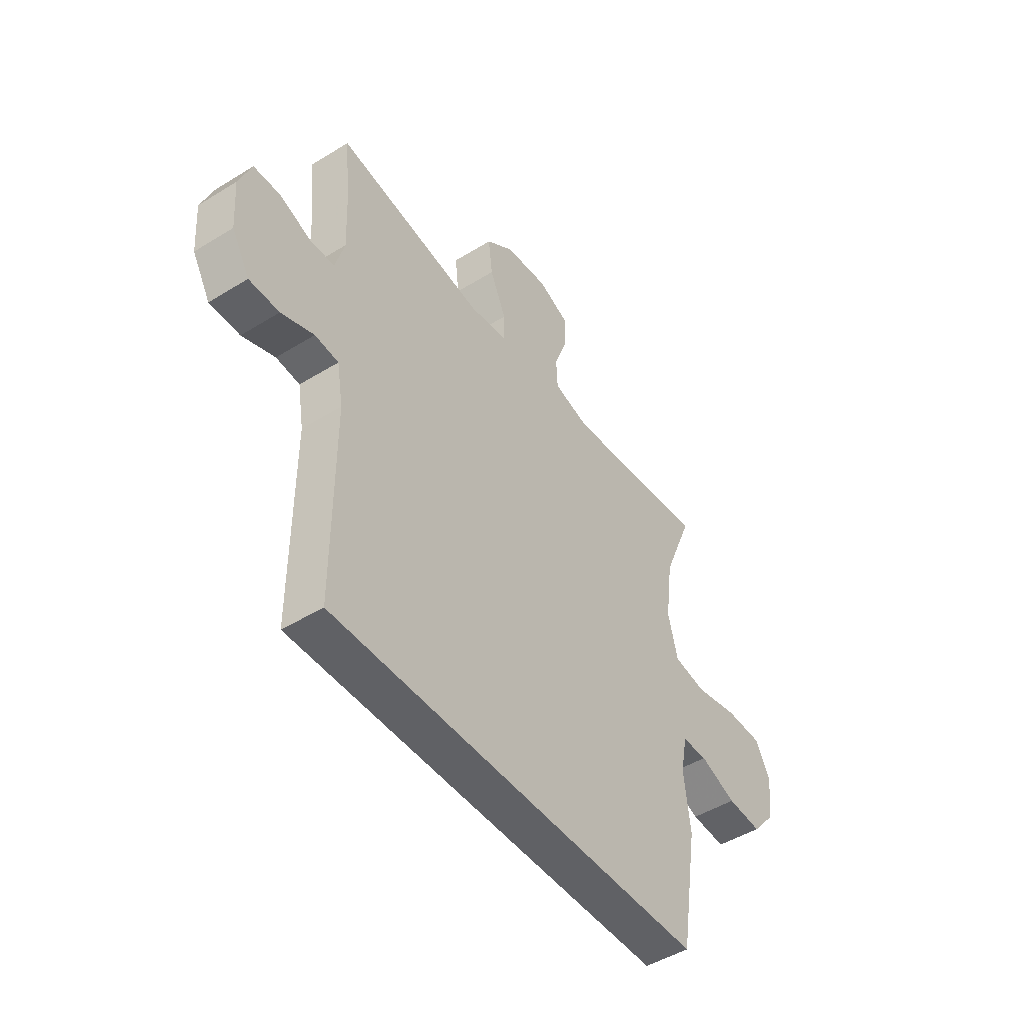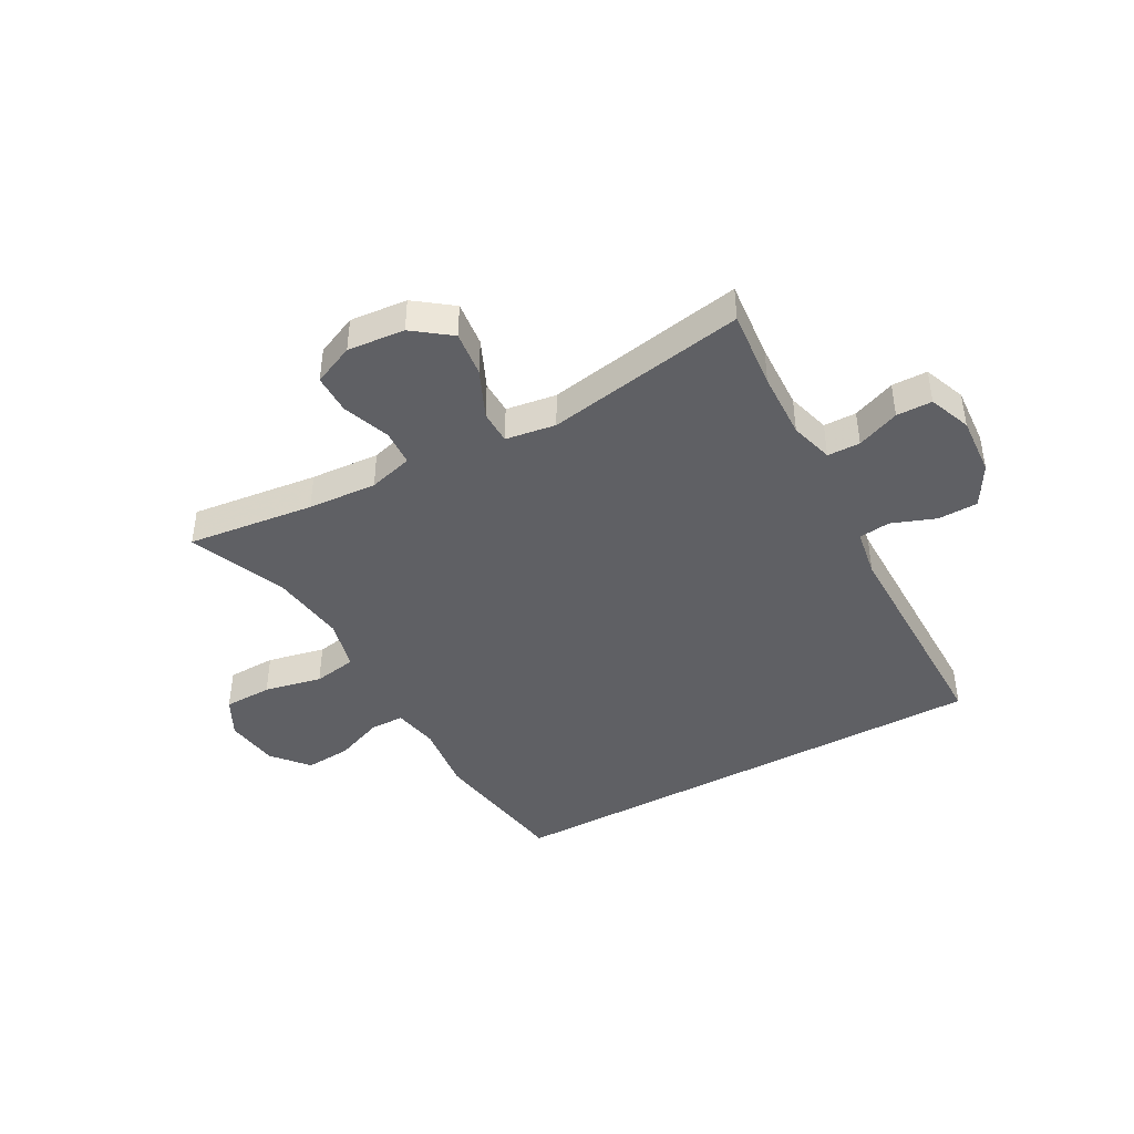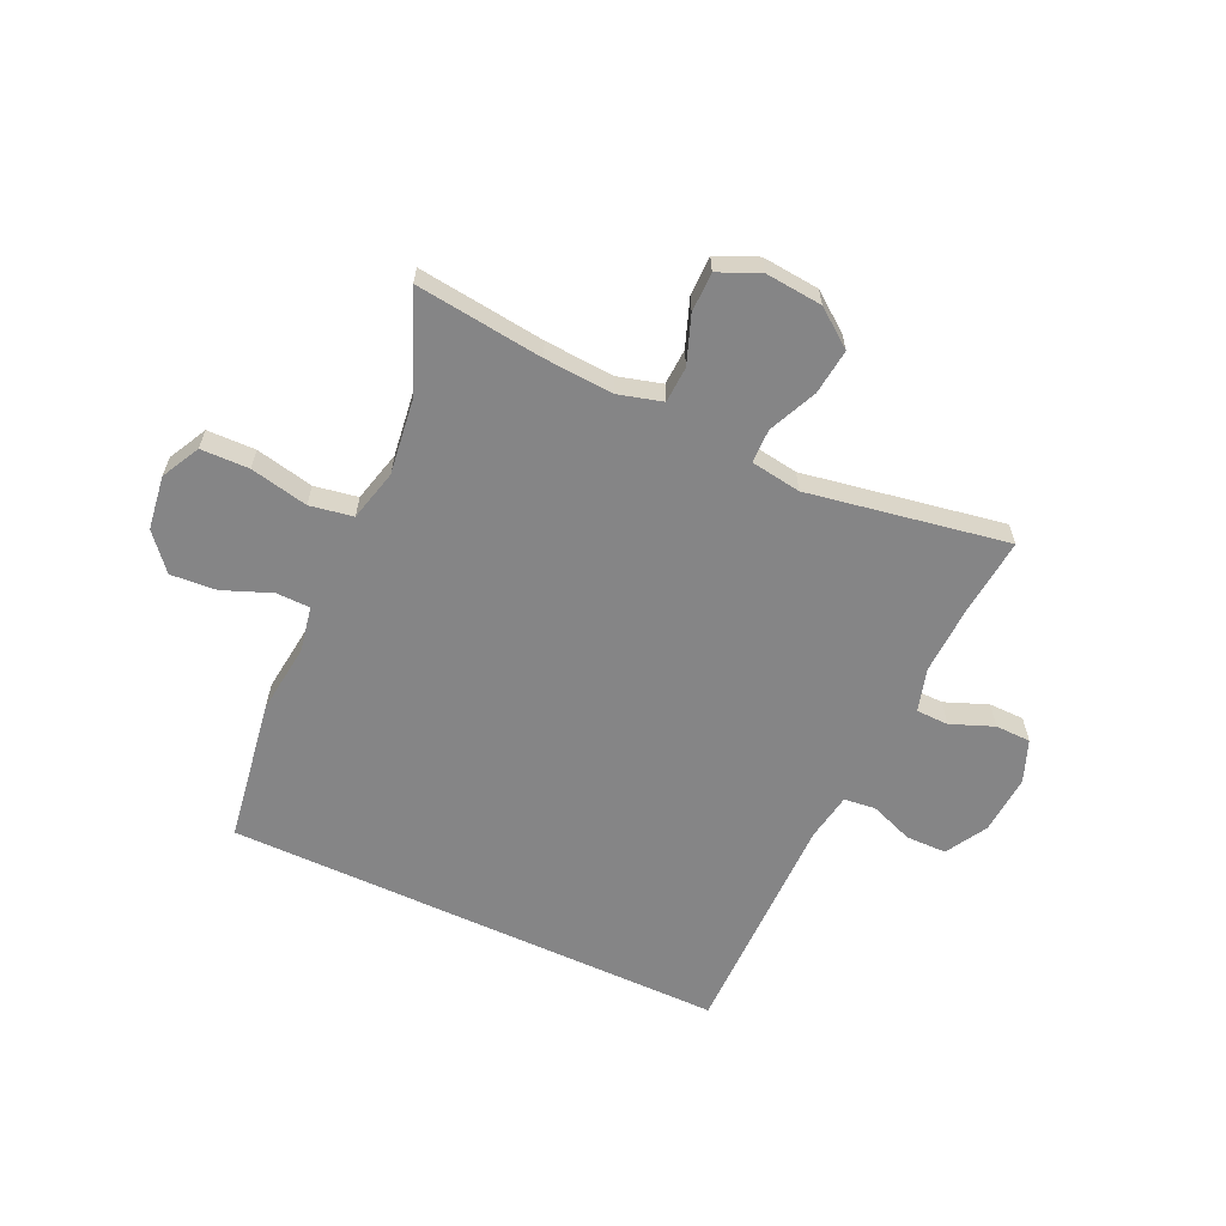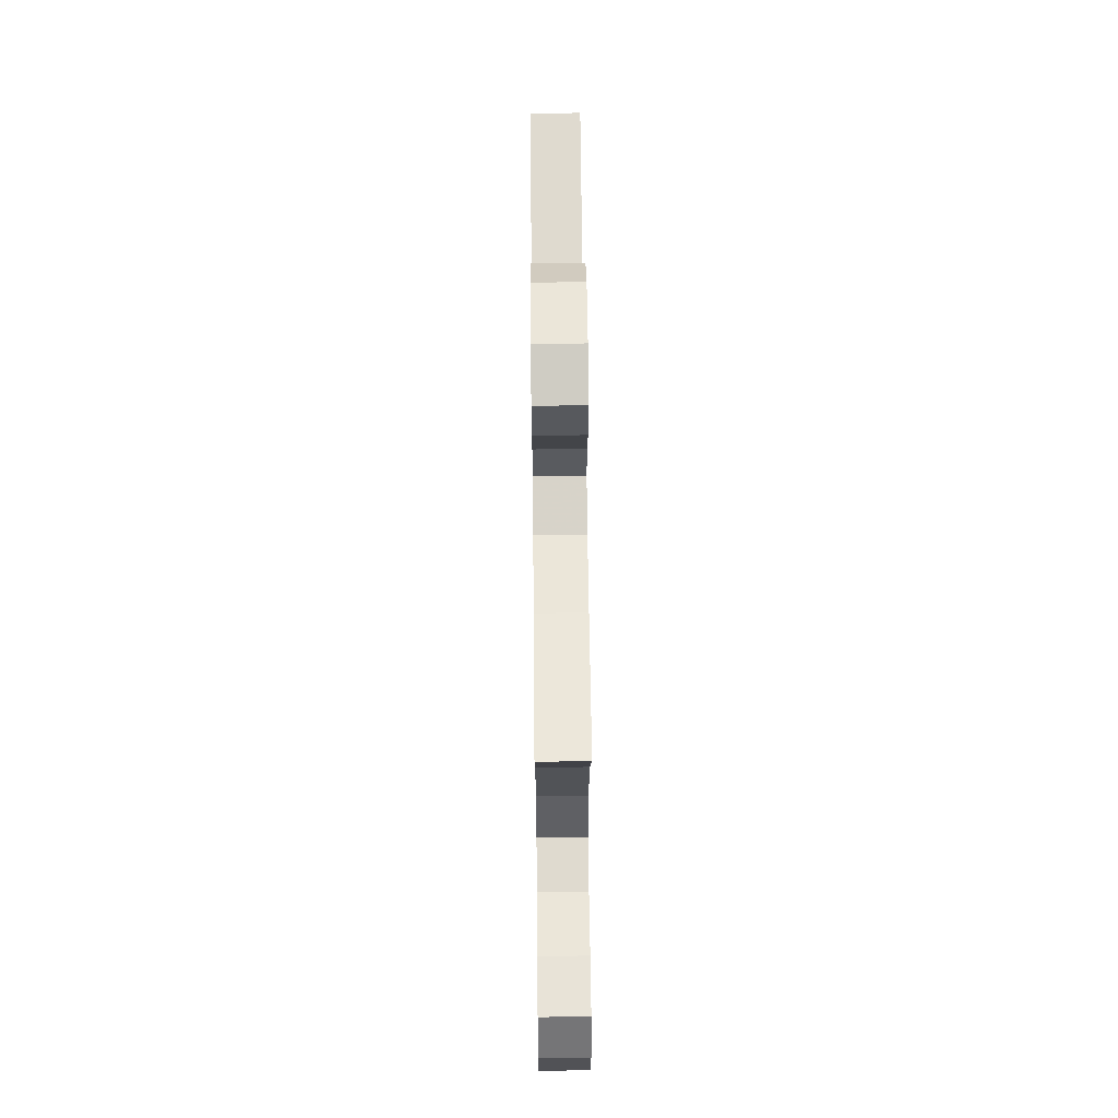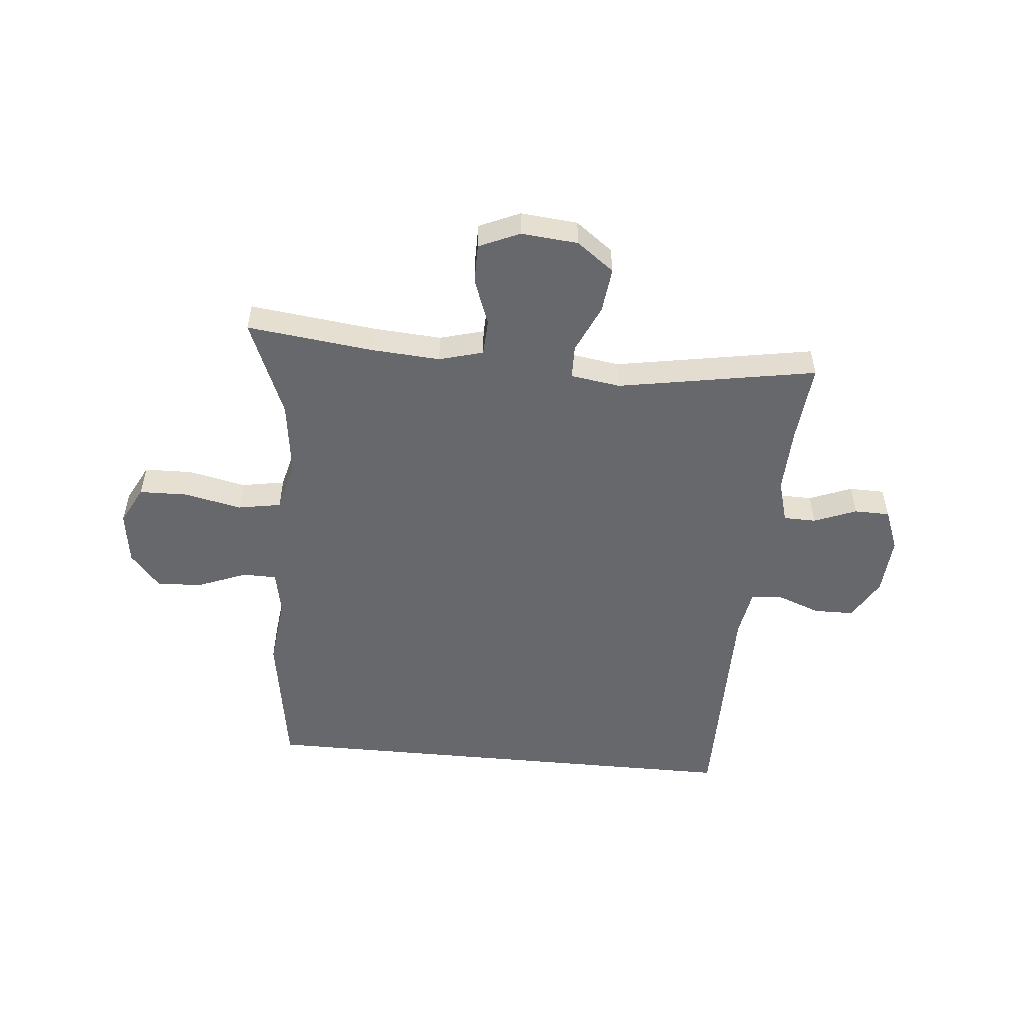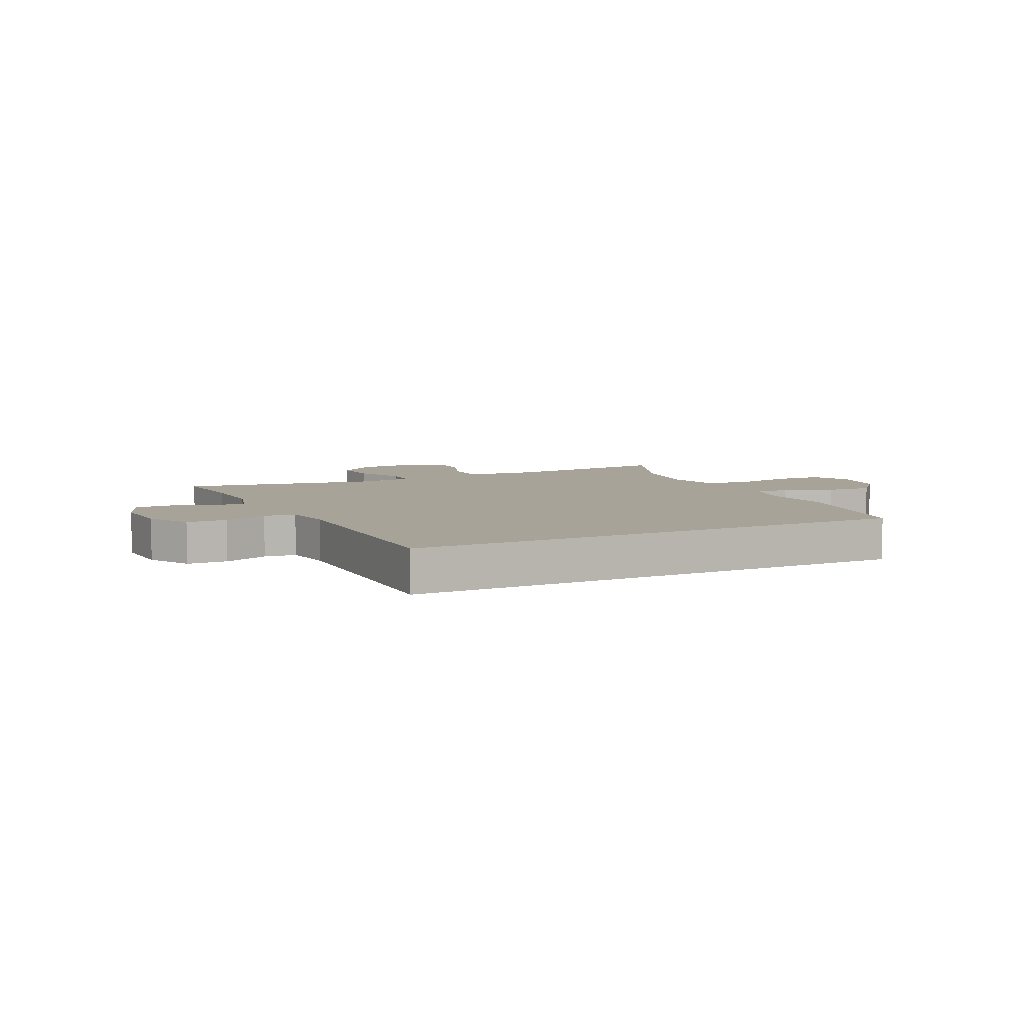
<metadata>
{"format":"obj","ext":"obj","renderer":"f3d","projection":"perspective","resolution":1024,"background":"white","views":[{"elev":-47.4,"azim":124.9,"up":"+Z"},{"elev":-43.2,"azim":28.8,"up":"+Y"},{"elev":-61.9,"azim":-24.9,"up":"+Y"},{"elev":60.7,"azim":-90.6,"up":"+Z"},{"elev":-52.5,"azim":-5.4,"up":"+Y"},{"elev":6.8,"azim":154.3,"up":"+Y"}]}
</metadata>
<code>
v 0.5 0.07 0.5
v 0.487 0.07 0.364
v 0.483 0.07 0.249
v 0.504 0.07 0.175
v 0.56 0.07 0.174
v 0.633 0.07 0.203
v 0.694 0.07 0.202
v 0.722 0.07 0.13
v 0.715 0.07 0.028
v 0.674 0.07 -0.043
v 0.605 0.07 -0.044
v 0.53 0.07 -0.016
v 0.476 0.07 -0.022
v 0.462 0.07 -0.105
v 0.463 0.07 -0.5
v -0.401 0.07 -0.5
v -0.44 0.07 -0.255
v -0.426 0.07 -0.135
v -0.441 0.07 -0.058
v -0.499 0.07 -0.057
v -0.582 0.07 -0.09
v -0.661 0.07 -0.096
v -0.713 0.07 -0.035
v -0.726 0.07 0.057
v -0.692 0.07 0.123
v -0.609 0.07 0.125
v -0.51 0.07 0.104
v -0.436 0.07 0.117
v -0.414 0.07 0.205
v -0.431 0.07 0.333
v -0.5 0.07 0.5
v -0.282 0.07 0.474
v -0.164 0.07 0.466
v -0.088 0.07 0.487
v -0.085 0.07 0.549
v -0.115 0.07 0.63
v -0.115 0.07 0.698
v -0.045 0.07 0.729
v 0.053 0.07 0.72
v 0.117 0.07 0.672
v 0.108 0.07 0.594
v 0.071 0.07 0.511
v 0.072 0.07 0.453
v 0.158 0.07 0.44
v 0.5 0 0.5
v 0.487 0 0.364
v 0.483 0 0.249
v 0.504 0 0.175
v 0.56 0 0.174
v 0.633 0 0.203
v 0.694 0 0.202
v 0.722 0 0.13
v 0.715 0 0.028
v 0.674 0 -0.043
v 0.605 0 -0.044
v 0.53 0 -0.016
v 0.476 0 -0.022
v 0.462 0 -0.105
v 0.463 0 -0.5
v -0.401 0 -0.5
v -0.44 0 -0.255
v -0.426 0 -0.135
v -0.441 0 -0.058
v -0.499 0 -0.057
v -0.582 0 -0.09
v -0.661 0 -0.096
v -0.713 0 -0.035
v -0.726 0 0.057
v -0.692 0 0.123
v -0.609 0 0.125
v -0.51 0 0.104
v -0.436 0 0.117
v -0.414 0 0.205
v -0.431 0 0.333
v -0.5 0 0.5
v -0.282 0 0.474
v -0.164 0 0.466
v -0.088 0 0.487
v -0.085 0 0.549
v -0.115 0 0.63
v -0.115 0 0.698
v -0.045 0 0.729
v 0.053 0 0.72
v 0.117 0 0.672
v 0.108 0 0.594
v 0.071 0 0.511
v 0.072 0 0.453
v 0.158 0 0.44
f 40 41 42
f 39 40 42
f 38 39 42
f 37 38 42
f 36 37 42
f 35 36 42
f 34 35 42 43
f 33 34 43
f 30 31 32
f 29 30 32 33
f 33 43 44
f 29 33 44
f 28 29 44
f 25 26 27
f 24 25 27
f 23 24 27
f 22 23 27
f 21 22 27
f 20 21 27
f 19 20 27 28
f 16 17 18
f 15 16 18
f 14 15 18
f 19 28 44
f 18 19 44
f 14 18 44
f 13 14 44
f 10 11 12
f 9 10 12
f 8 9 12
f 7 8 12
f 6 7 12
f 5 6 12
f 4 5 12 13
f 44 1 2
f 44 2 3
f 3 4 13 44
f 86 85 84
f 86 84 83
f 86 83 82
f 86 82 81
f 86 81 80
f 86 80 79
f 87 86 79 78
f 87 78 77
f 76 75 74
f 77 76 74 73
f 88 87 77
f 88 77 73
f 88 73 72
f 71 70 69
f 71 69 68
f 71 68 67
f 71 67 66
f 71 66 65
f 71 65 64
f 72 71 64 63
f 62 61 60
f 62 60 59
f 62 59 58
f 88 72 63
f 88 63 62
f 88 62 58
f 88 58 57
f 56 55 54
f 56 54 53
f 56 53 52
f 56 52 51
f 56 51 50
f 56 50 49
f 57 56 49 48
f 46 45 88
f 47 46 88
f 88 57 48 47
f 1 45 46 2
f 2 46 47 3
f 3 47 48 4
f 4 48 49 5
f 5 49 50 6
f 6 50 51 7
f 7 51 52 8
f 8 52 53 9
f 9 53 54 10
f 10 54 55 11
f 11 55 56 12
f 12 56 57 13
f 13 57 58 14
f 14 58 59 15
f 15 59 60 16
f 16 60 61 17
f 17 61 62 18
f 18 62 63 19
f 19 63 64 20
f 20 64 65 21
f 21 65 66 22
f 22 66 67 23
f 23 67 68 24
f 24 68 69 25
f 25 69 70 26
f 26 70 71 27
f 27 71 72 28
f 28 72 73 29
f 29 73 74 30
f 30 74 75 31
f 31 75 76 32
f 32 76 77 33
f 33 77 78 34
f 34 78 79 35
f 35 79 80 36
f 36 80 81 37
f 37 81 82 38
f 38 82 83 39
f 39 83 84 40
f 40 84 85 41
f 41 85 86 42
f 42 86 87 43
f 43 87 88 44
f 44 88 45 1

</code>
